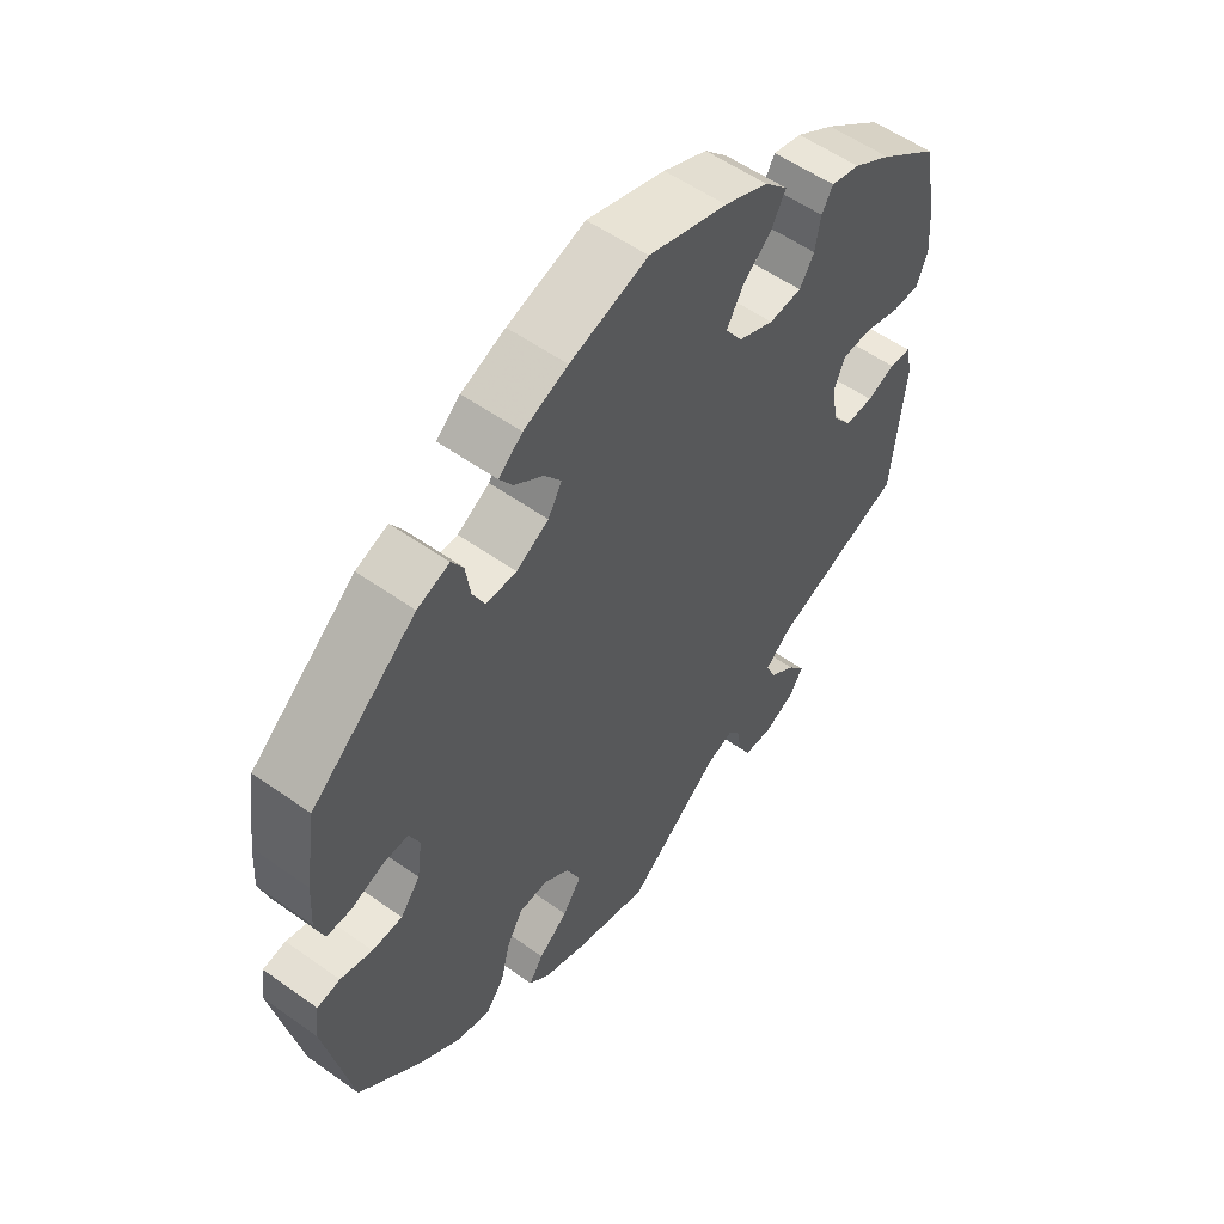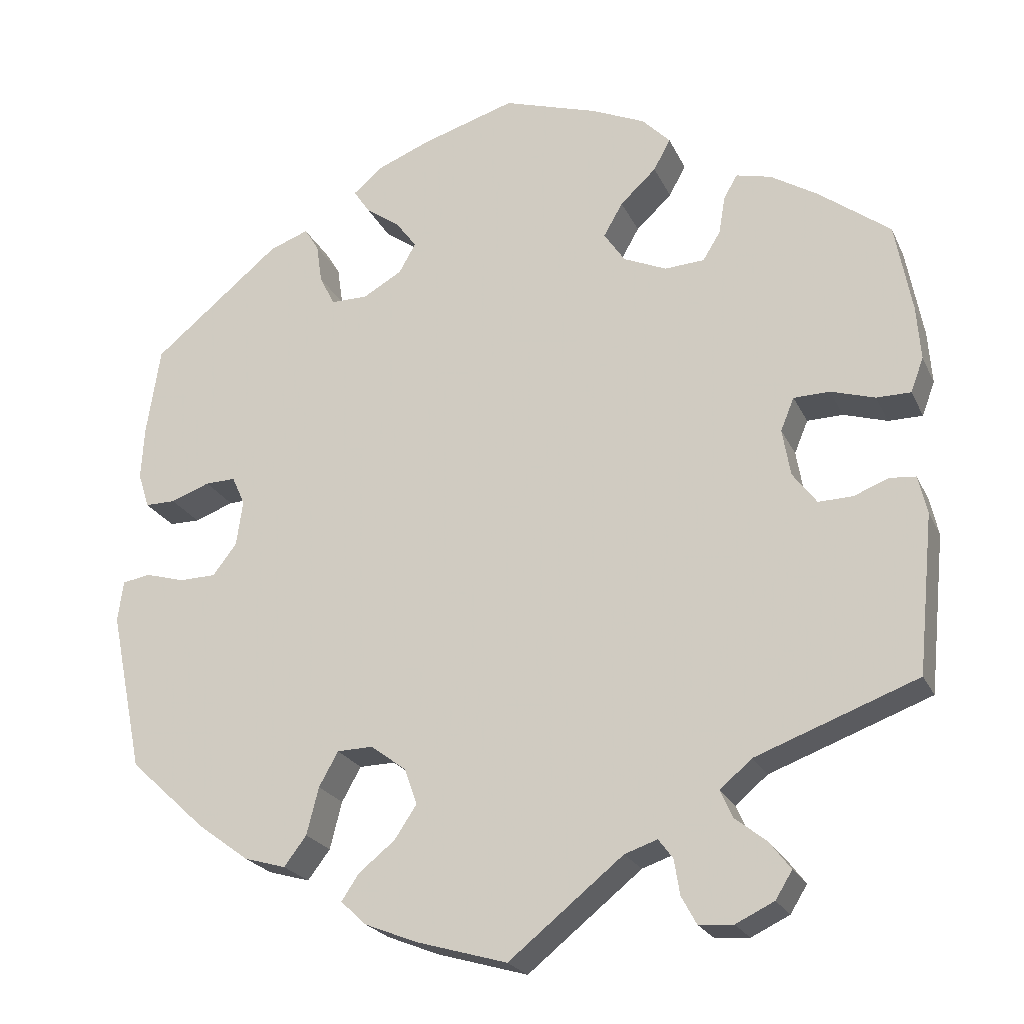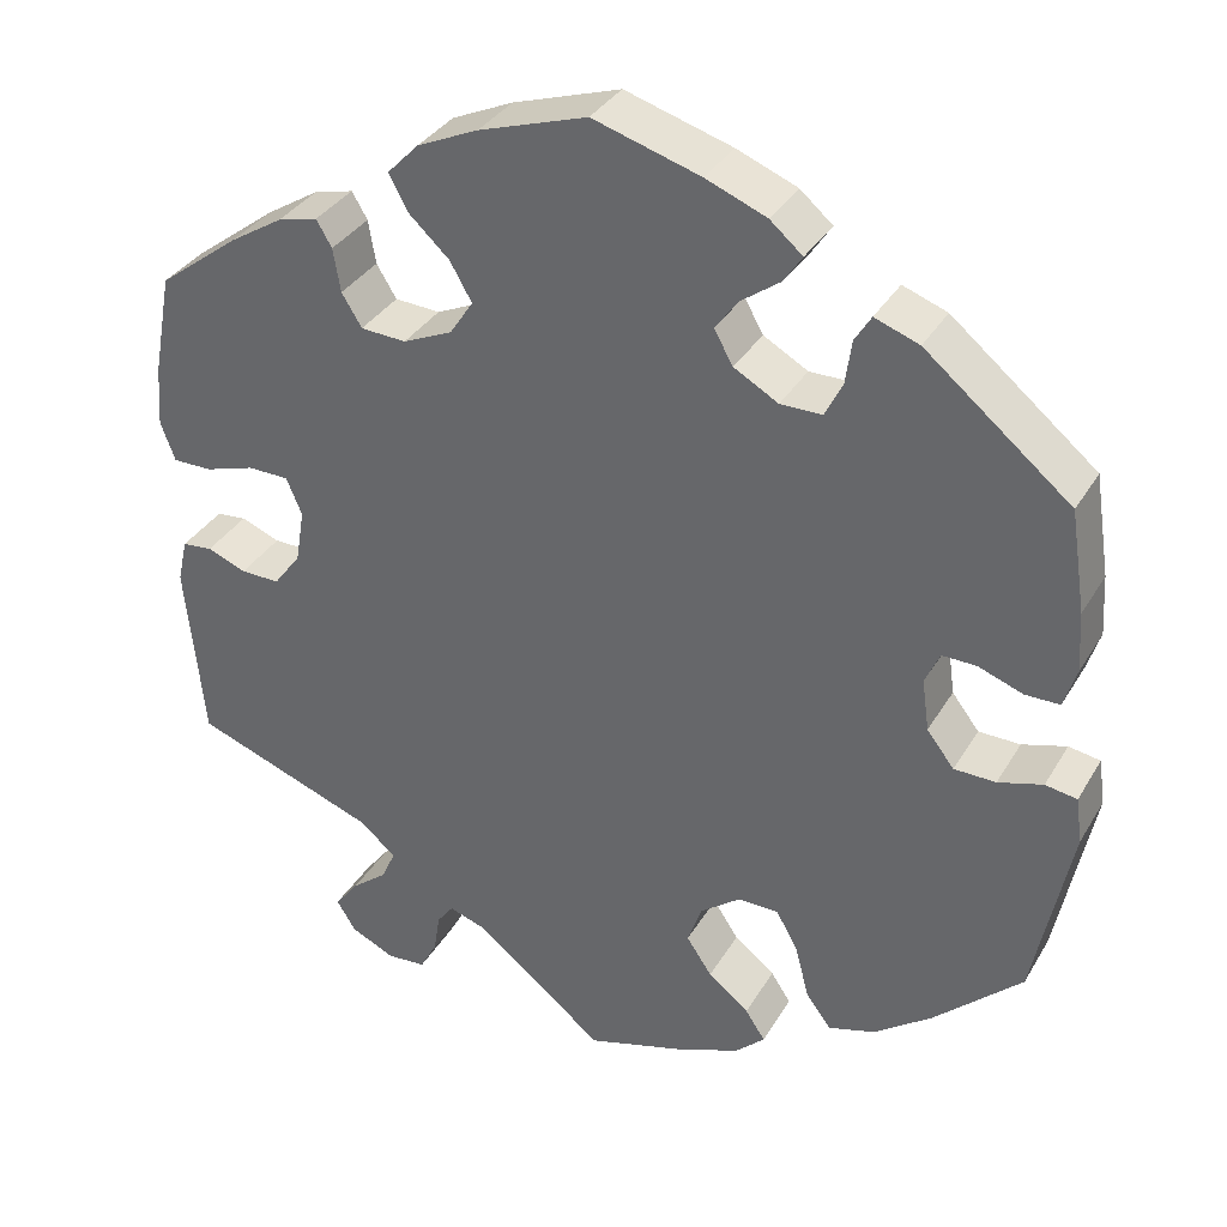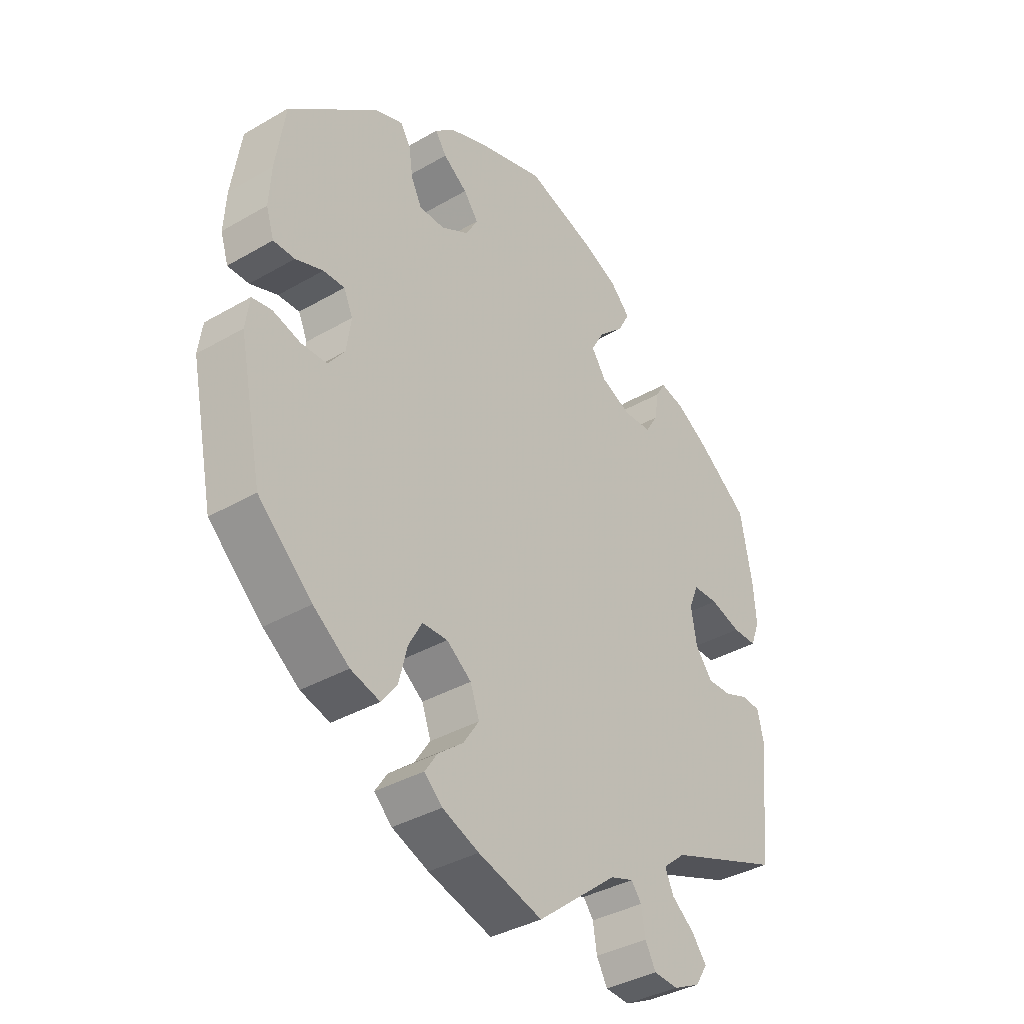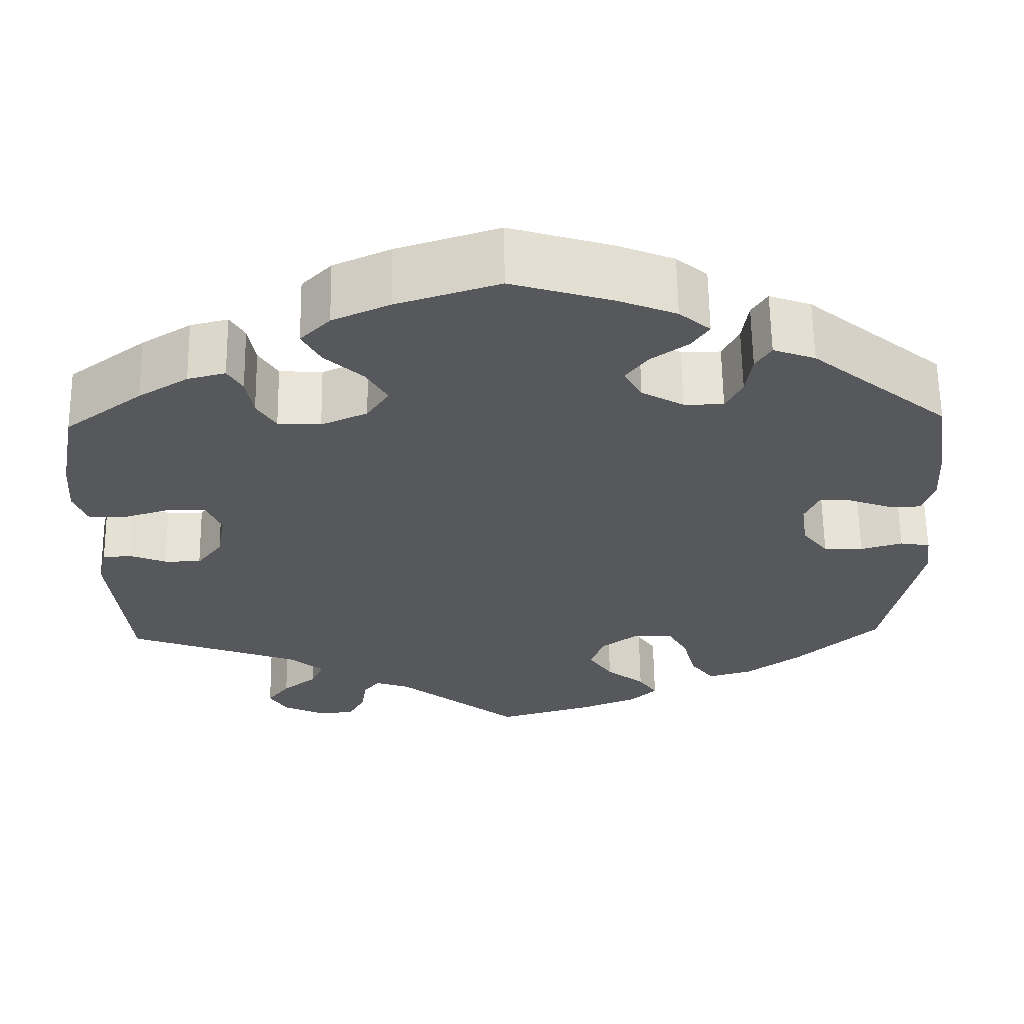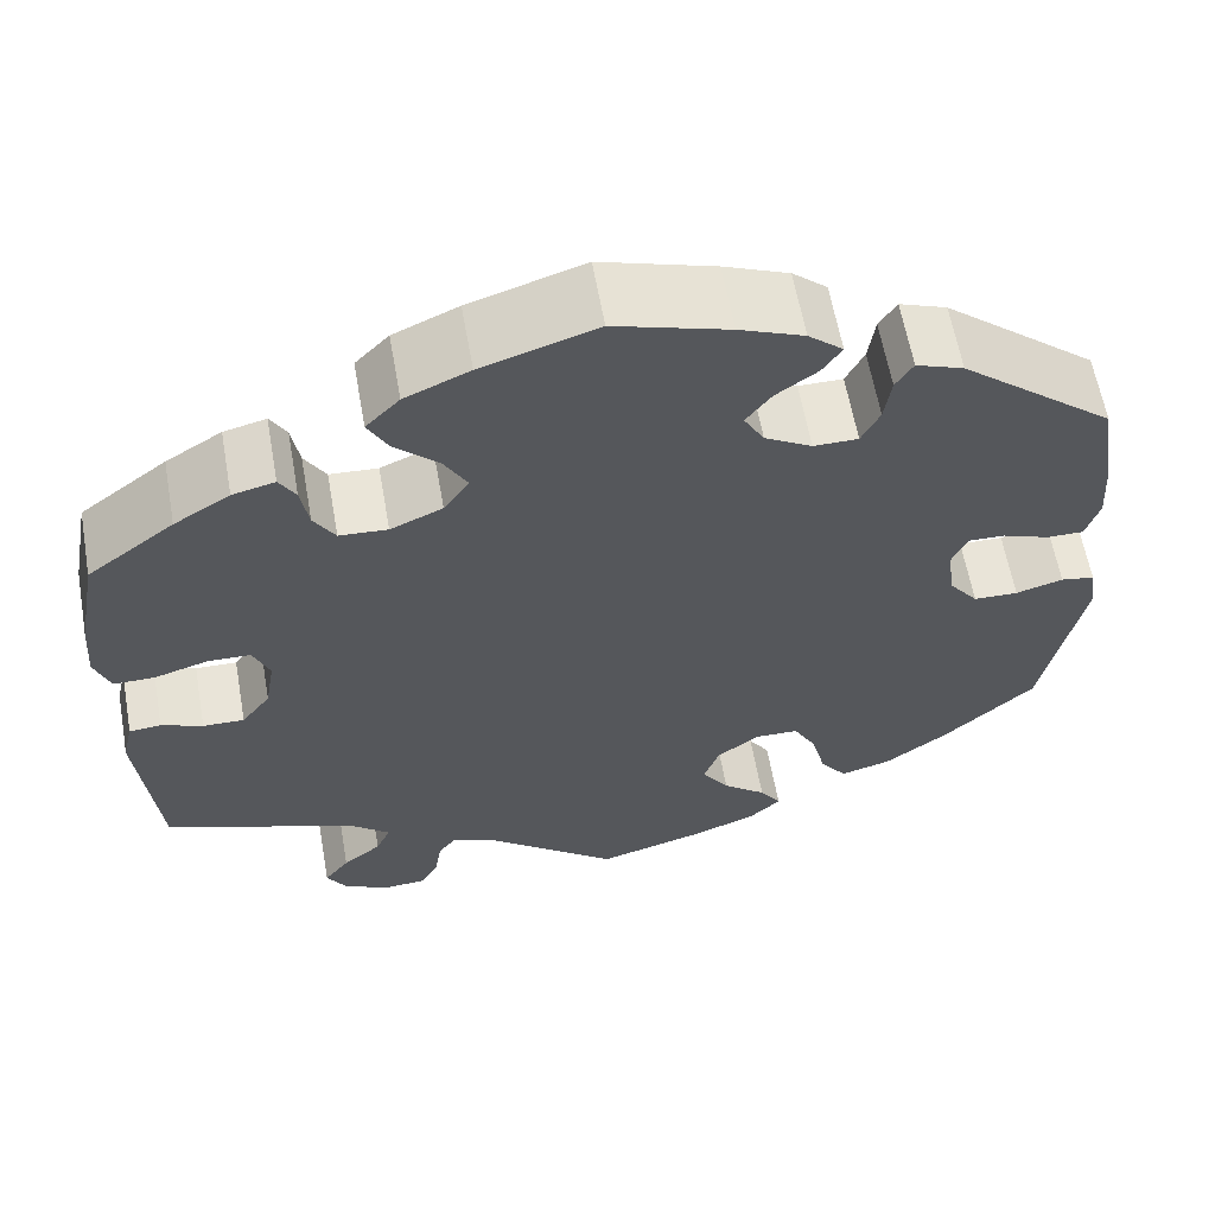
<metadata>
{"format":"obj","ext":"obj","renderer":"f3d","projection":"perspective","resolution":1024,"background":"white","views":[{"elev":55.5,"azim":126.8,"up":"+Z"},{"elev":-22.8,"azim":-160.0,"up":"+Z"},{"elev":34.4,"azim":26.6,"up":"+Z"},{"elev":-37.1,"azim":126.8,"up":"+Z"},{"elev":62.3,"azim":-0.8,"up":"+Z"},{"elev":61.2,"azim":-10.1,"up":"+Z"}]}
</metadata>
<code>
v 0.404 0.07 -0.378
v 0.34 0.07 -0.425
v 0.288 0.07 -0.44
v 0.26 0.07 -0.403
v 0.245 0.07 -0.344
v 0.221 0.07 -0.301
v 0.176 0.07 -0.3
v 0.132 0.07 -0.333
v 0.116 0.07 -0.378
v 0.144 0.07 -0.42
v 0.189 0.07 -0.456
v 0.211 0.07 -0.489
v 0.179 0.07 -0.519
v 0.114 0.07 -0.545
v 0 0.07 -0.578
v -0.143 0.07 -0.463
v -0.184 0.07 -0.449
v -0.202 0.07 -0.473
v -0.209 0.07 -0.517
v -0.228 0.07 -0.552
v -0.271 0.07 -0.555
v -0.319 0.07 -0.532
v -0.34 0.07 -0.498
v -0.314 0.07 -0.464
v -0.274 0.07 -0.432
v -0.259 0.07 -0.398
v -0.299 0.07 -0.364
v -0.501 0.07 -0.289
v -0.521 0.07 -0.091
v -0.51 0.07 -0.043
v -0.477 0.07 -0.04
v -0.434 0.07 -0.057
v -0.391 0.07 -0.058
v -0.361 0.07 -0.018
v -0.351 0.07 0.041
v -0.368 0.07 0.082
v -0.413 0.07 0.083
v -0.468 0.07 0.066
v -0.511 0.07 0.066
v -0.527 0.07 0.109
v -0.522 0.07 0.176
v -0.501 0.07 0.289
v -0.411 0.07 0.357
v -0.353 0.07 0.393
v -0.309 0.07 0.404
v -0.292 0.07 0.375
v -0.284 0.07 0.327
v -0.262 0.07 0.291
v -0.212 0.07 0.288
v -0.158 0.07 0.312
v -0.132 0.07 0.351
v -0.156 0.07 0.393
v -0.201 0.07 0.435
v -0.222 0.07 0.474
v -0.187 0.07 0.51
v -0.12 0.07 0.54
v -0.001 0.07 0.578
v 0.117 0.07 0.542
v 0.184 0.07 0.515
v 0.22 0.07 0.484
v 0.2 0.07 0.454
v 0.157 0.07 0.423
v 0.131 0.07 0.388
v 0.152 0.07 0.351
v 0.201 0.07 0.323
v 0.247 0.07 0.323
v 0.266 0.07 0.361
v 0.273 0.07 0.41
v 0.291 0.07 0.439
v 0.34 0.07 0.421
v 0.5 0.07 0.289
v 0.517 0.07 0.178
v 0.521 0.07 0.112
v 0.507 0.07 0.068
v 0.469 0.07 0.068
v 0.42 0.07 0.086
v 0.382 0.07 0.087
v 0.366 0.07 0.051
v 0.374 0.07 -0.006
v 0.404 0.07 -0.045
v 0.45 0.07 -0.046
v 0.499 0.07 -0.032
v 0.534 0.07 -0.038
v 0.541 0.07 -0.089
v 0.5 0.07 -0.289
v 0.404 0 -0.378
v 0.34 0 -0.425
v 0.288 0 -0.44
v 0.26 0 -0.403
v 0.245 0 -0.344
v 0.221 0 -0.301
v 0.176 0 -0.3
v 0.132 0 -0.333
v 0.116 0 -0.378
v 0.144 0 -0.42
v 0.189 0 -0.456
v 0.211 0 -0.489
v 0.179 0 -0.519
v 0.114 0 -0.545
v 0 0 -0.578
v -0.143 0 -0.463
v -0.184 0 -0.449
v -0.202 0 -0.473
v -0.209 0 -0.517
v -0.228 0 -0.552
v -0.271 0 -0.555
v -0.319 0 -0.532
v -0.34 0 -0.498
v -0.314 0 -0.464
v -0.274 0 -0.432
v -0.259 0 -0.398
v -0.299 0 -0.364
v -0.501 0 -0.289
v -0.521 0 -0.091
v -0.51 0 -0.043
v -0.477 0 -0.04
v -0.434 0 -0.057
v -0.391 0 -0.058
v -0.361 0 -0.018
v -0.351 0 0.041
v -0.368 0 0.082
v -0.413 0 0.083
v -0.468 0 0.066
v -0.511 0 0.066
v -0.527 0 0.109
v -0.522 0 0.176
v -0.501 0 0.289
v -0.411 0 0.357
v -0.353 0 0.393
v -0.309 0 0.404
v -0.292 0 0.375
v -0.284 0 0.327
v -0.262 0 0.291
v -0.212 0 0.288
v -0.158 0 0.312
v -0.132 0 0.351
v -0.156 0 0.393
v -0.201 0 0.435
v -0.222 0 0.474
v -0.187 0 0.51
v -0.12 0 0.54
v -0.001 0 0.578
v 0.117 0 0.542
v 0.184 0 0.515
v 0.22 0 0.484
v 0.2 0 0.454
v 0.157 0 0.423
v 0.131 0 0.388
v 0.152 0 0.351
v 0.201 0 0.323
v 0.247 0 0.323
v 0.266 0 0.361
v 0.273 0 0.41
v 0.291 0 0.439
v 0.34 0 0.421
v 0.5 0 0.289
v 0.517 0 0.178
v 0.521 0 0.112
v 0.507 0 0.068
v 0.469 0 0.068
v 0.42 0 0.086
v 0.382 0 0.087
v 0.366 0 0.051
v 0.374 0 -0.006
v 0.404 0 -0.045
v 0.45 0 -0.046
v 0.499 0 -0.032
v 0.534 0 -0.038
v 0.541 0 -0.089
v 0.5 0 -0.289
f 81 82 83 84
f 80 81 84 85
f 79 80 85 1
f 73 74 75 76
f 73 76 77
f 72 73 77
f 71 72 77
f 70 71 77
f 67 68 69 70
f 66 67 70 77
f 65 66 77 78
f 59 60 61 62
f 59 62 63
f 58 59 63
f 57 58 63
f 56 57 63 64
f 52 53 54 55
f 51 52 55 56
f 44 45 46 47
f 44 47 48
f 43 44 48
f 42 43 48
f 41 42 48 49
f 37 38 39 40
f 36 37 40 41
f 29 30 31 32
f 27 28 29 32
f 26 27 32 33
f 22 23 24 25
f 20 21 22 25
f 18 19 20 25
f 17 18 25 26
f 16 17 26 33
f 10 11 12 13
f 9 10 13 14
f 2 3 4 5
f 2 5 6
f 1 2 6
f 79 1 6
f 64 65 78 79
f 51 56 64 79
f 50 51 79 6
f 49 50 6 7
f 36 41 49
f 35 36 49 7
f 34 35 7 8
f 33 34 8 9
f 15 16 33
f 9 14 15 33
f 169 168 167 166
f 170 169 166 165
f 86 170 165 164
f 161 160 159 158
f 162 161 158
f 162 158 157
f 162 157 156
f 162 156 155
f 155 154 153 152
f 162 155 152 151
f 163 162 151 150
f 147 146 145 144
f 148 147 144
f 148 144 143
f 148 143 142
f 149 148 142 141
f 140 139 138 137
f 141 140 137 136
f 132 131 130 129
f 133 132 129
f 133 129 128
f 133 128 127
f 134 133 127 126
f 125 124 123 122
f 126 125 122 121
f 117 116 115 114
f 117 114 113 112
f 118 117 112 111
f 110 109 108 107
f 110 107 106 105
f 110 105 104 103
f 111 110 103 102
f 118 111 102 101
f 98 97 96 95
f 99 98 95 94
f 90 89 88 87
f 91 90 87
f 91 87 86
f 91 86 164
f 164 163 150 149
f 164 149 141 136
f 91 164 136 135
f 92 91 135 134
f 134 126 121
f 92 134 121 120
f 93 92 120 119
f 94 93 119 118
f 118 101 100
f 118 100 99 94
f 1 86 87 2
f 2 87 88 3
f 3 88 89 4
f 4 89 90 5
f 5 90 91 6
f 6 91 92 7
f 7 92 93 8
f 8 93 94 9
f 9 94 95 10
f 10 95 96 11
f 11 96 97 12
f 12 97 98 13
f 13 98 99 14
f 14 99 100 15
f 15 100 101 16
f 16 101 102 17
f 17 102 103 18
f 18 103 104 19
f 19 104 105 20
f 20 105 106 21
f 21 106 107 22
f 22 107 108 23
f 23 108 109 24
f 24 109 110 25
f 25 110 111 26
f 26 111 112 27
f 27 112 113 28
f 28 113 114 29
f 29 114 115 30
f 30 115 116 31
f 31 116 117 32
f 32 117 118 33
f 33 118 119 34
f 34 119 120 35
f 35 120 121 36
f 36 121 122 37
f 37 122 123 38
f 38 123 124 39
f 39 124 125 40
f 40 125 126 41
f 41 126 127 42
f 42 127 128 43
f 43 128 129 44
f 44 129 130 45
f 45 130 131 46
f 46 131 132 47
f 47 132 133 48
f 48 133 134 49
f 49 134 135 50
f 50 135 136 51
f 51 136 137 52
f 52 137 138 53
f 53 138 139 54
f 54 139 140 55
f 55 140 141 56
f 56 141 142 57
f 57 142 143 58
f 58 143 144 59
f 59 144 145 60
f 60 145 146 61
f 61 146 147 62
f 62 147 148 63
f 63 148 149 64
f 64 149 150 65
f 65 150 151 66
f 66 151 152 67
f 67 152 153 68
f 68 153 154 69
f 69 154 155 70
f 70 155 156 71
f 71 156 157 72
f 72 157 158 73
f 73 158 159 74
f 74 159 160 75
f 75 160 161 76
f 76 161 162 77
f 77 162 163 78
f 78 163 164 79
f 79 164 165 80
f 80 165 166 81
f 81 166 167 82
f 82 167 168 83
f 83 168 169 84
f 84 169 170 85
f 85 170 86 1

</code>
